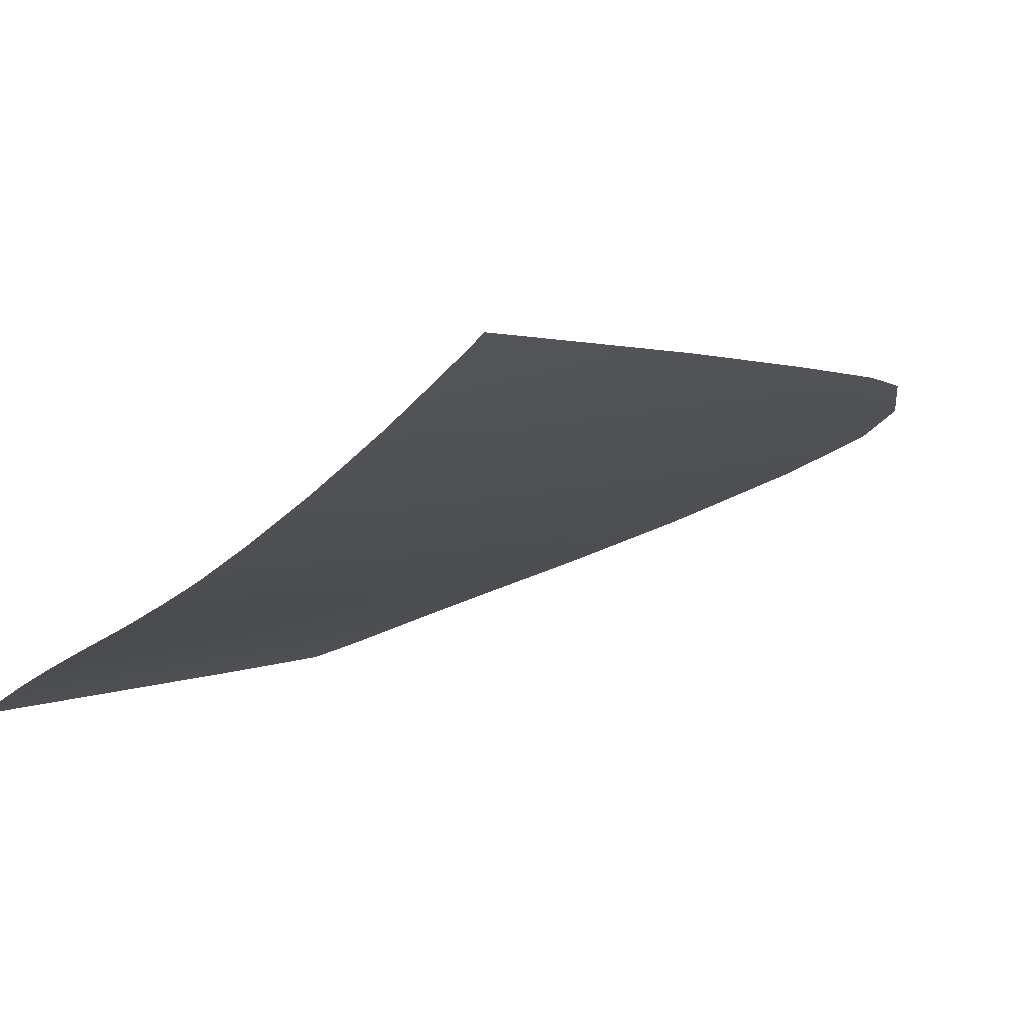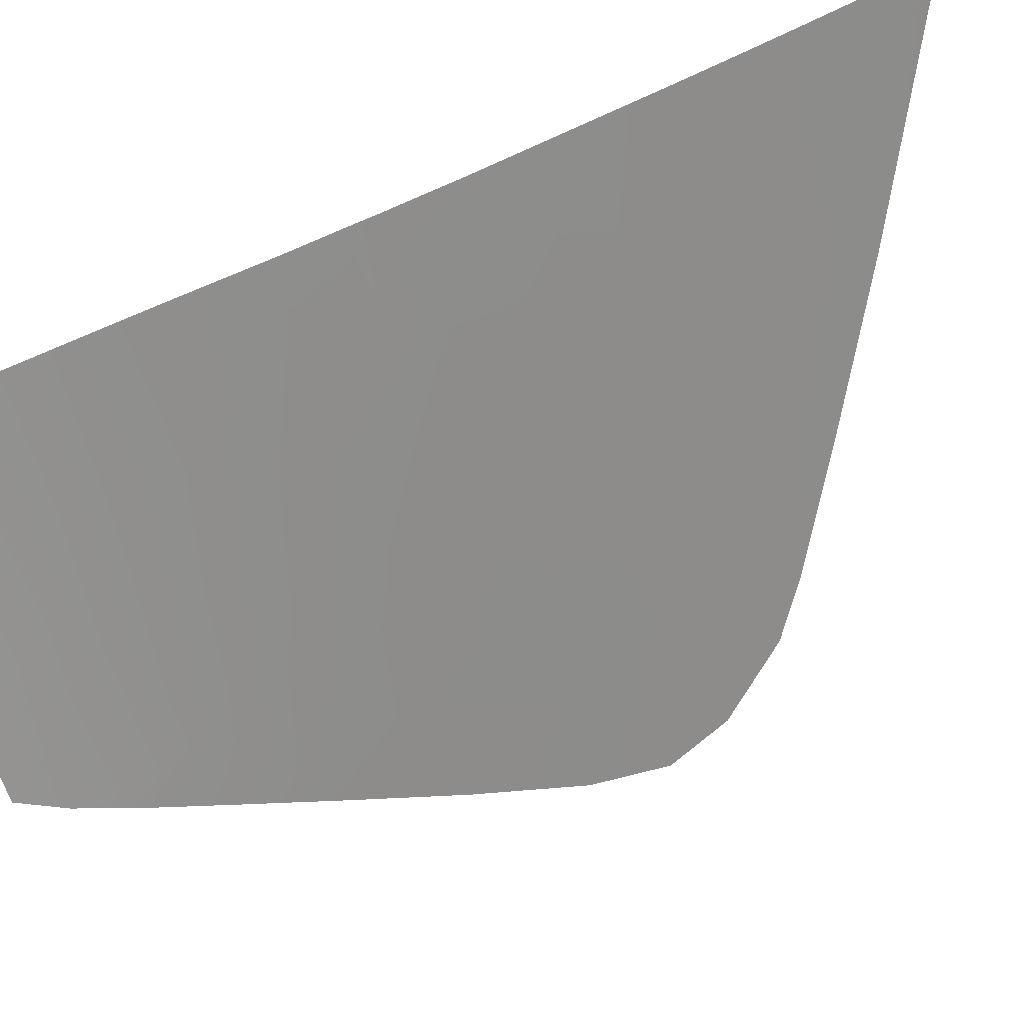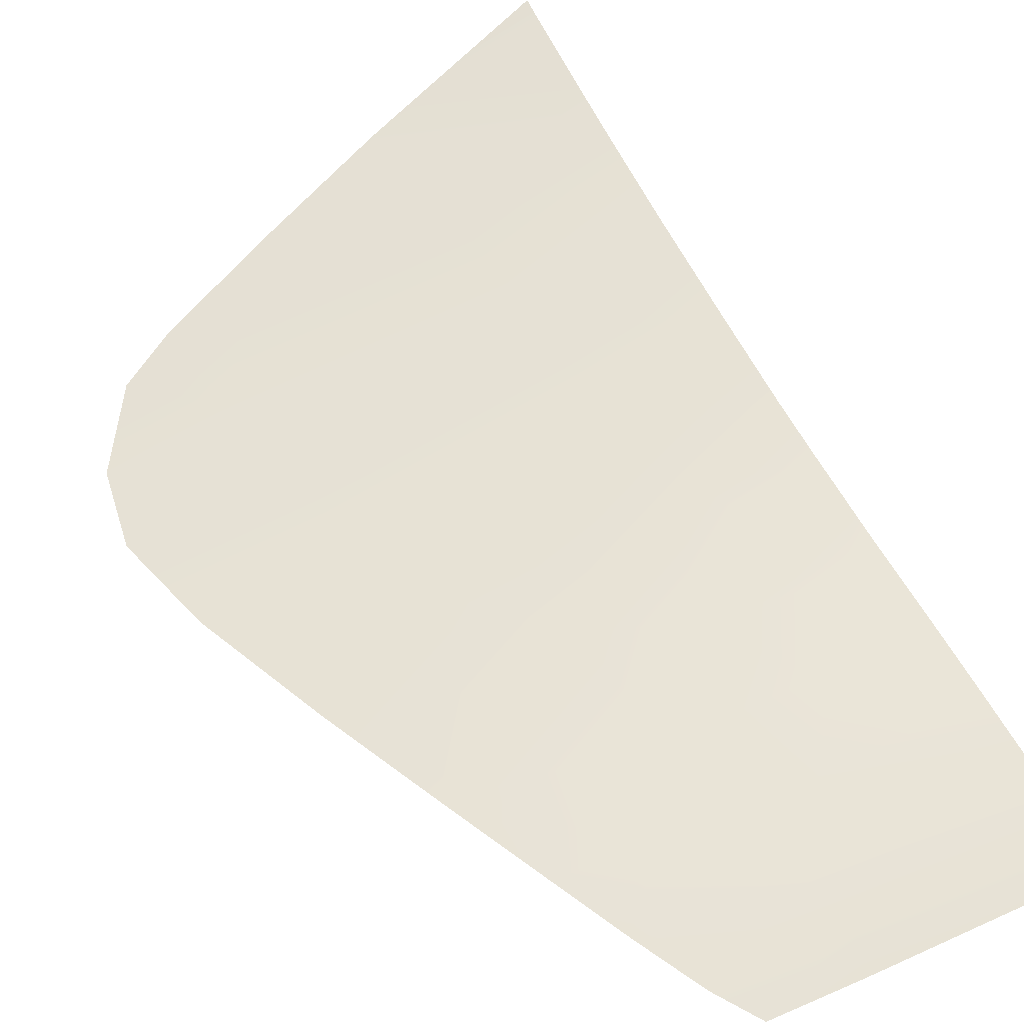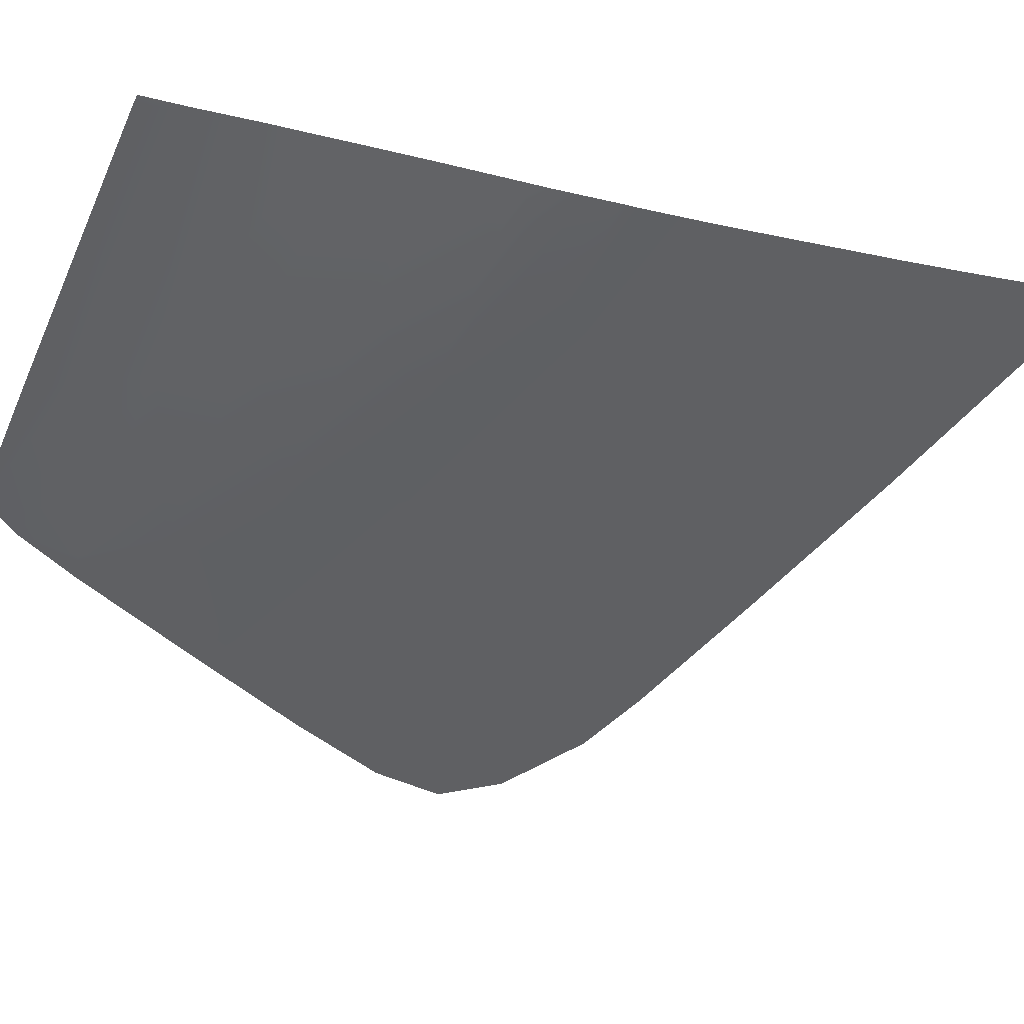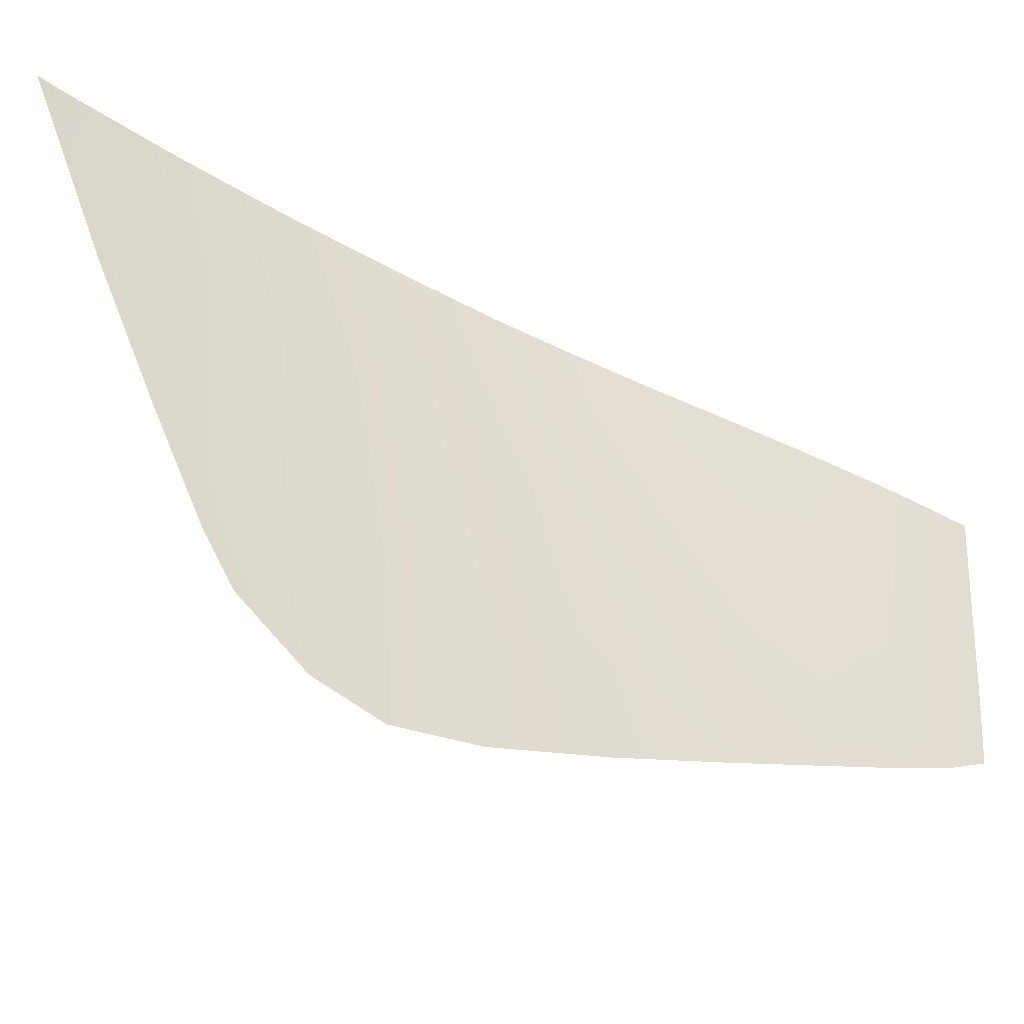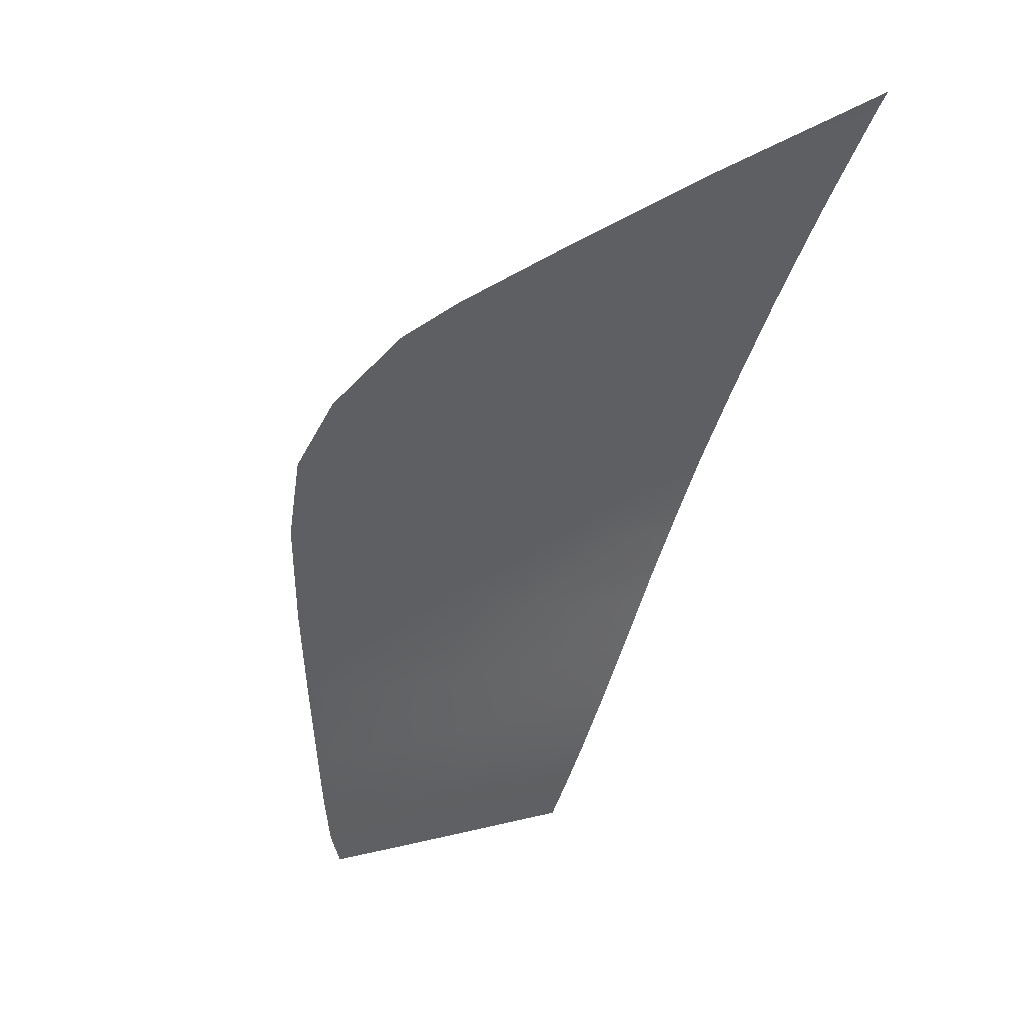
<metadata>
{"format":"obj","ext":"obj","renderer":"f3d","projection":"perspective","resolution":1024,"background":"white","views":[{"elev":12.4,"azim":145.6,"up":"+Z"},{"elev":-59.3,"azim":101.8,"up":"+Z"},{"elev":33.6,"azim":-34.7,"up":"+Z"},{"elev":-60.5,"azim":63.7,"up":"+Z"},{"elev":37.4,"azim":-88.0,"up":"+Z"},{"elev":8.4,"azim":-44.3,"up":"+Y"}]}
</metadata>
<code>
v  -134.4 47.46 -84.95
v  -131.8 49.77 -83.88
v  -129.3 47.37 -85.01
v  -127.1 49.34 -84.11
v  -125.5 51.74 -82.99
v  -125.5 50.83 -83.43
v  -126.5 49.83 -83.89
v  -137.3 52.42 -82.38
v  -130.2 55.25 -81.11
v  -134.6 50.63 -83.4
v  -129.4 53.1 -82.28
v  -128.4 51.76 -82.96
v  -139.3 48.08 -84.58
v  -131.1 60.9 -77.74
v  -130.6 57.98 -79.53
v  -139.9 58.28 -78.92
v  -139 55.18 -80.79
v  -138.9 45.71 -85.77
v  -140.3 48.13 -84.53
v  -125.8 43.37 -86.89
v  -132.2 43.53 -86.87
v  -125.8 44.48 -86.35
v  -131.1 45.29 -86
v  -136.5 45.47 -85.92
v  -137.3 43.75 -86.8
v  -136.9 42.25 -87.62
v  -132.8 42.02 -87.68
v  -125.8 41.82 -87.69
v  -125.8 40.66 -88.34
v  -126.1 40.66 -88.35
v  -133.1 41 -88.27
v  -136 41.16 -88.21
v  -137.9 43.88 -86.73
v  -141.8 50.88 -83.05
v  -143.3 53.75 -81.42
v  -144 55.85 -80.18
v  -143.6 57.54 -79.2
v  -142 59.3 -78.15
v  -140.3 60.19 -77.67
v  -136.7 61.74 -76.86
v  -132.1 63.64 -75.88
v  -125.7 45.24 -85.99
v  -125.7 46.9 -85.22
v  -125.7 47.45 -84.97
v  -125.6 49.31 -84.13
v  -125.6 49.91 -83.85
v  -125.4 54.2 -81.8
v  -125.5 52.21 -82.77
v  -125.3 56.71 -80.46
v  -125.3 59.58 -78.83
v  -125.3 61.29 -77.78
v  -125.2 63.55 -76.36
v  -125.2 62.59 -76.98
v  -125.2 66.22 -74.54
v  -125.2 65.72 -74.91
g D160_304H_L_DTaSI_D160_304H_L
f 1 2 3
f 2 4 3
f 5 6 2
f 2 6 7
f 8 9 10
f 9 11 10
f 10 11 2
f 12 2 11
f 13 10 1
f 1 10 2
f 14 15 16
f 15 17 16
f 15 9 17
f 9 8 17
f 13 18 19
f 20 21 22
f 23 21 24
f 25 24 21
f 24 1 23
f 1 3 23
f 25 21 26
f 21 27 26
f 28 29 30
f 31 27 30
f 27 28 30
f 26 27 32
f 27 31 32
f 33 25 26
f 25 33 24
f 18 24 33
f 8 10 13
f 13 19 8
f 8 19 34
f 8 34 17
f 34 35 17
f 17 36 16
f 36 37 16
f 36 17 35
f 37 38 16
f 38 39 16
f 16 40 14
f 14 40 41
f 1 24 13
f 13 24 18
f 23 3 42
f 43 42 3
f 3 4 44
f 45 44 4
f 6 46 7
f 47 48 11
f 12 11 48
f 49 47 9
f 9 47 11
f 50 49 15
f 9 15 49
f 15 51 50
f 52 53 14
f 54 55 41
f 55 52 41
f 52 14 41
f 15 14 51
f 14 53 51
f 48 5 12
f 12 5 2
f 4 2 7
f 4 7 45
f 46 45 7
f 44 43 3
f 21 23 22
f 22 23 42
f 27 21 28
f 20 28 21
f 40 16 39

</code>
